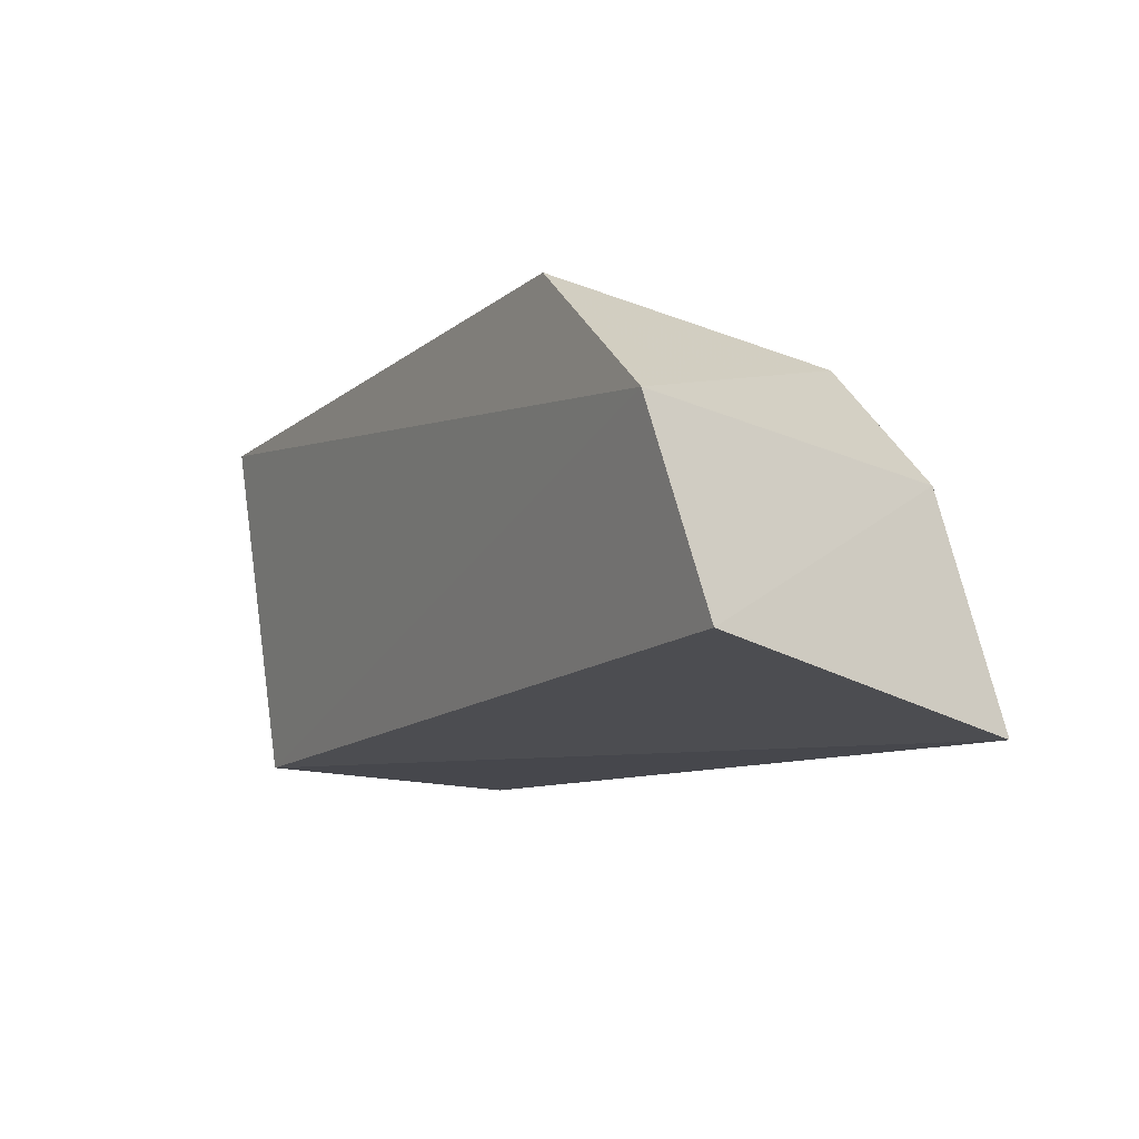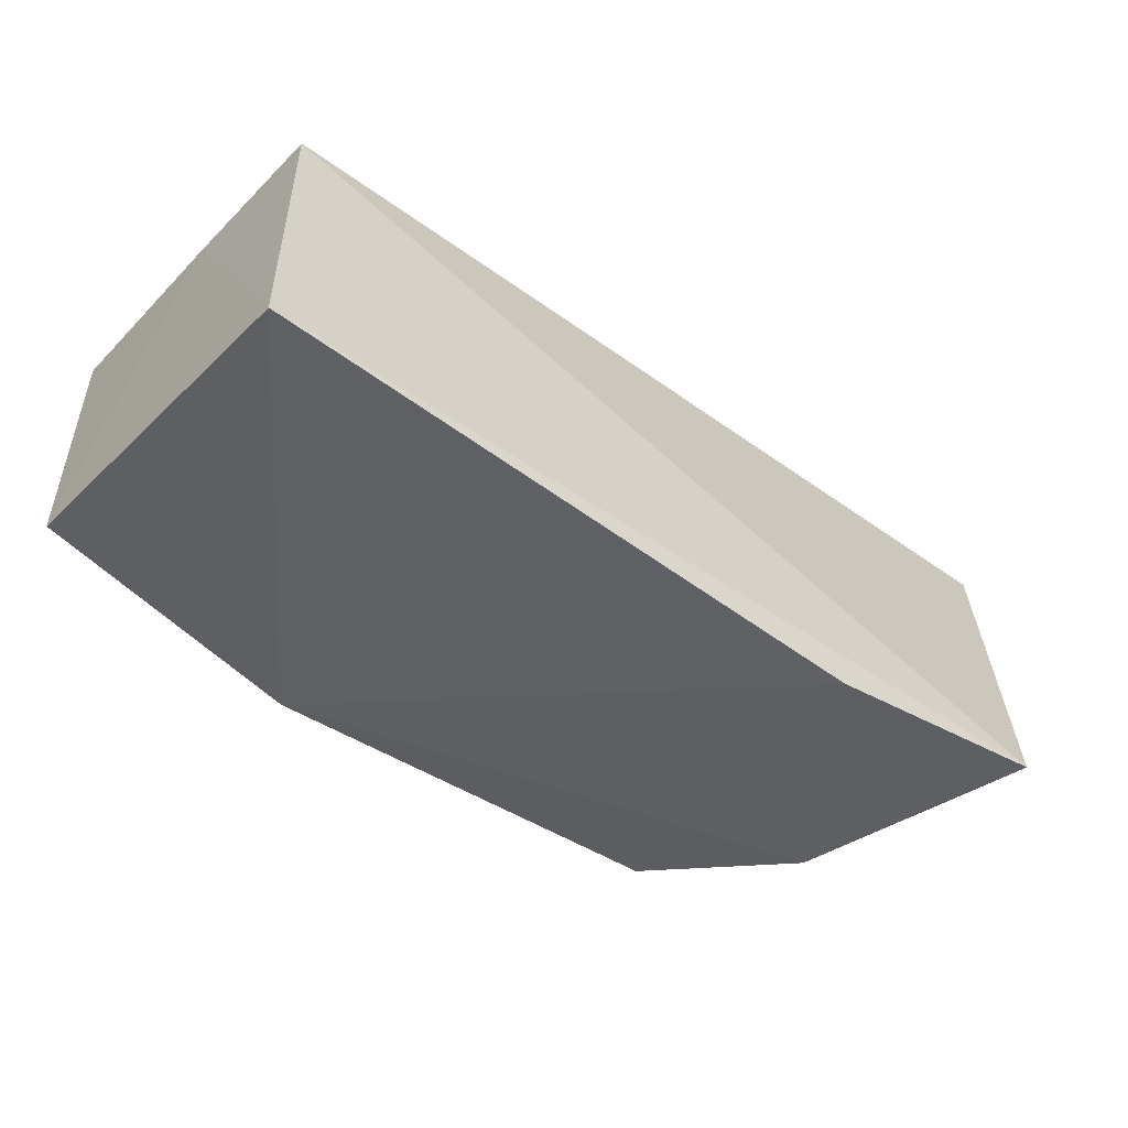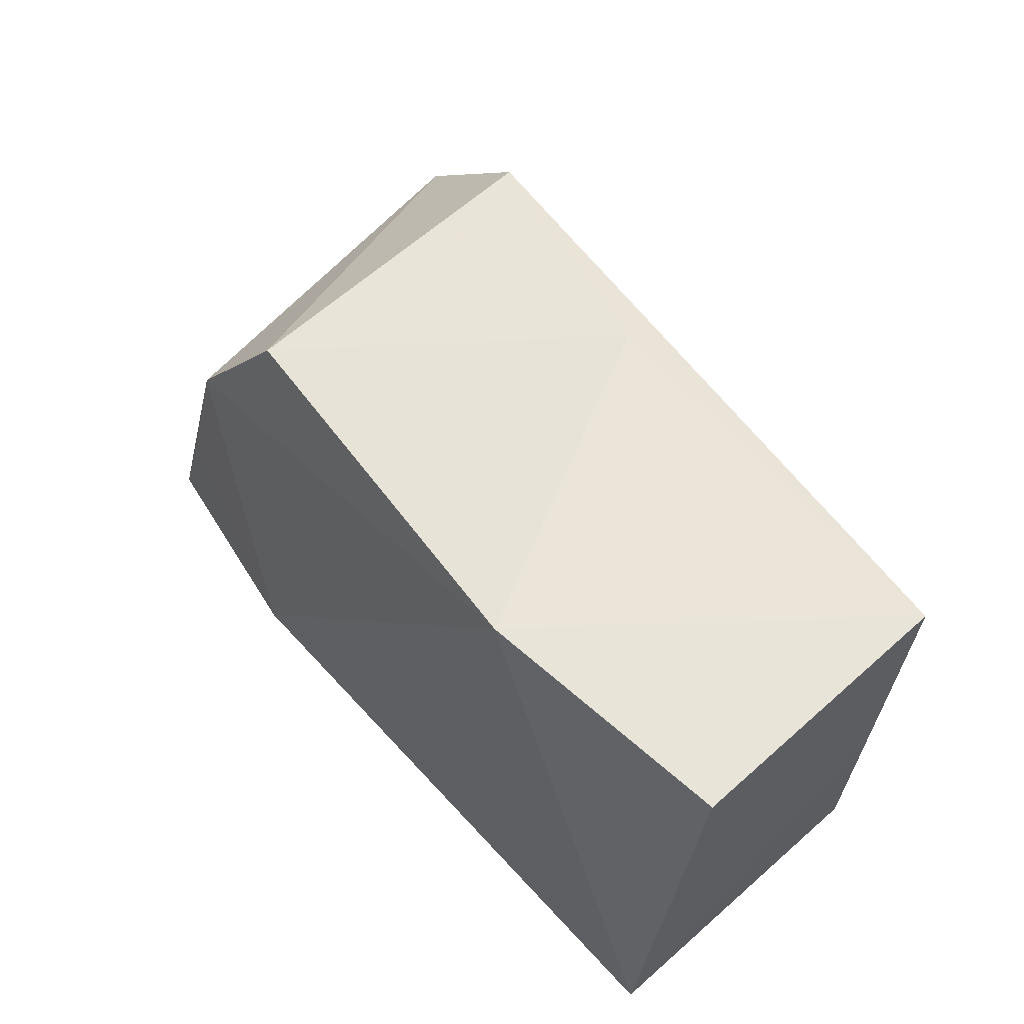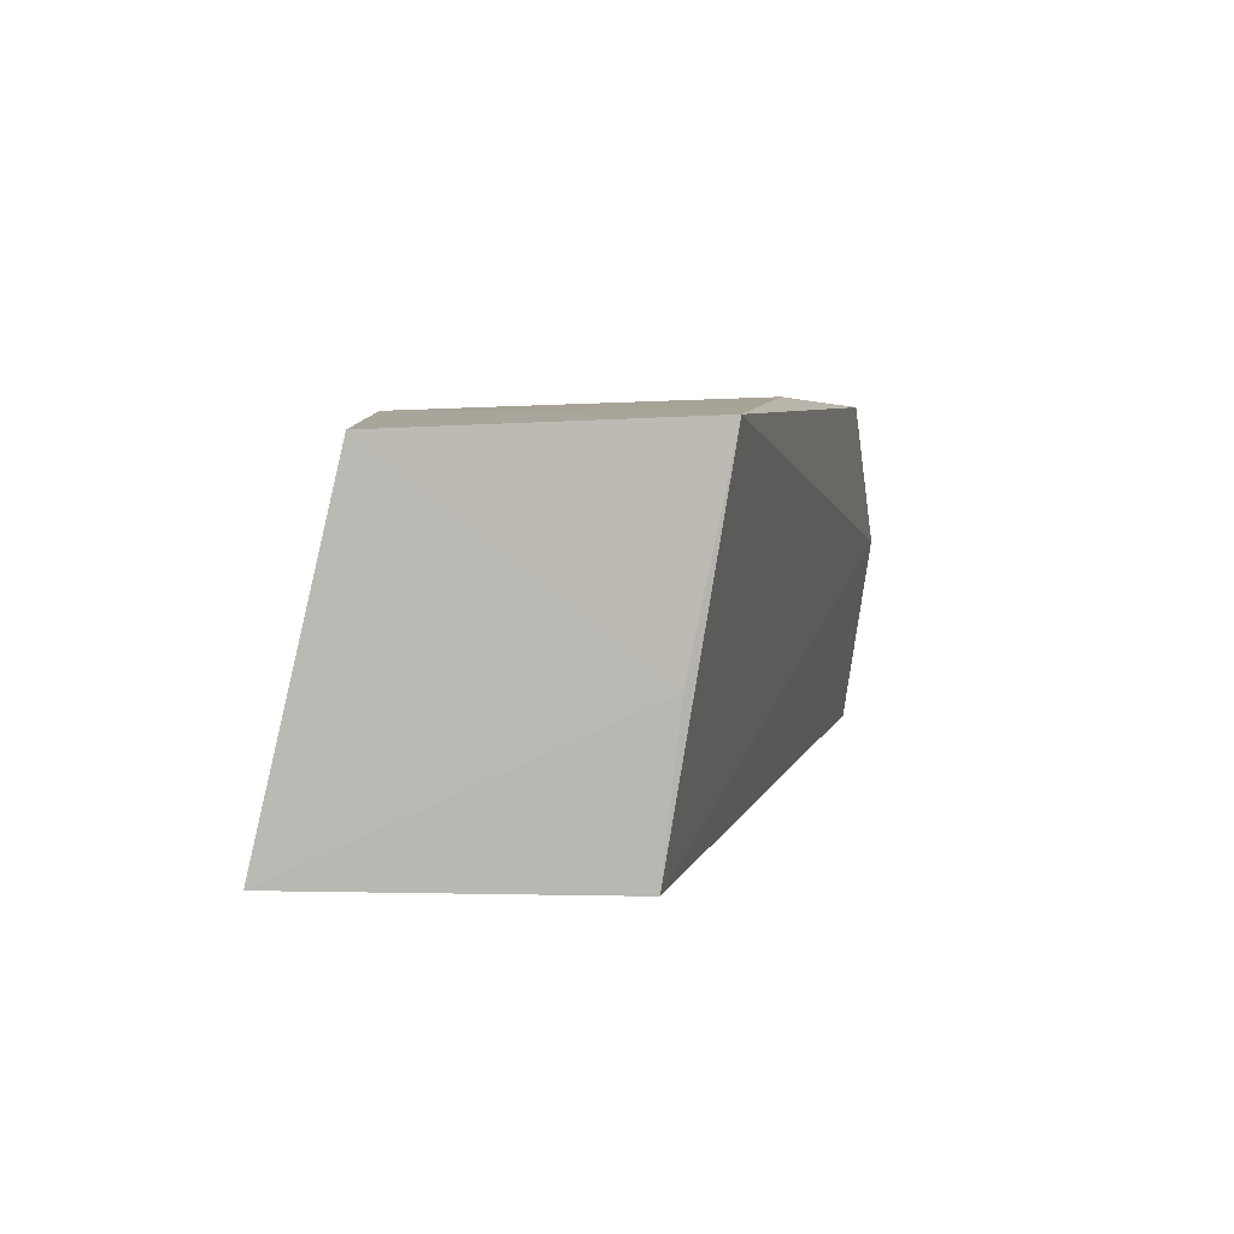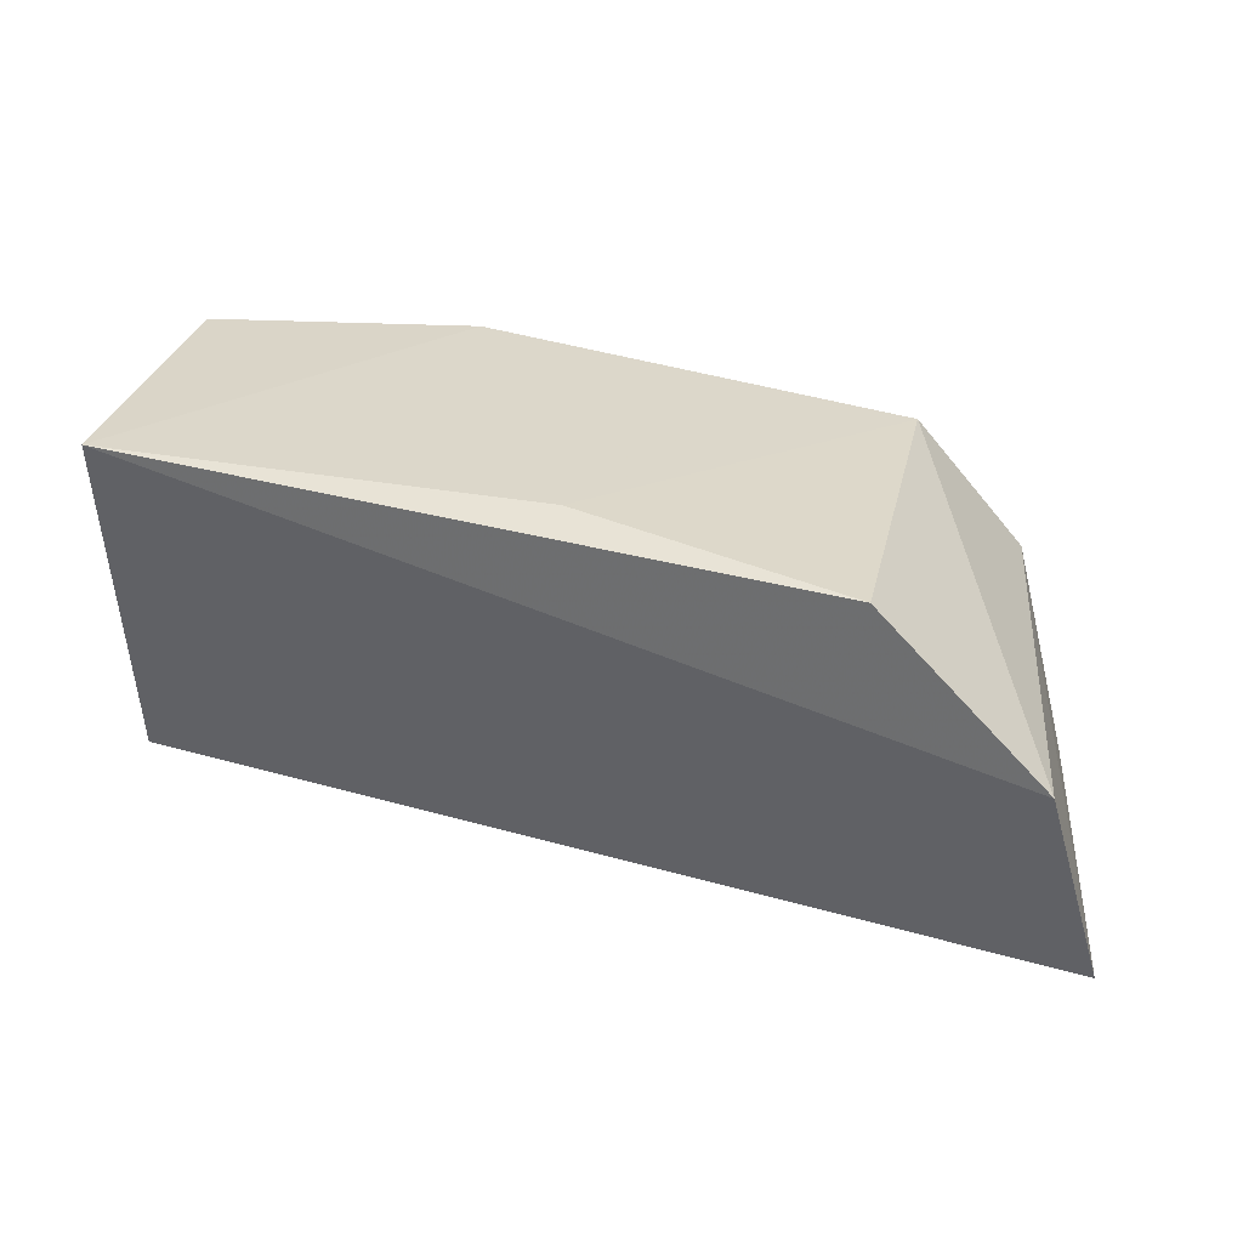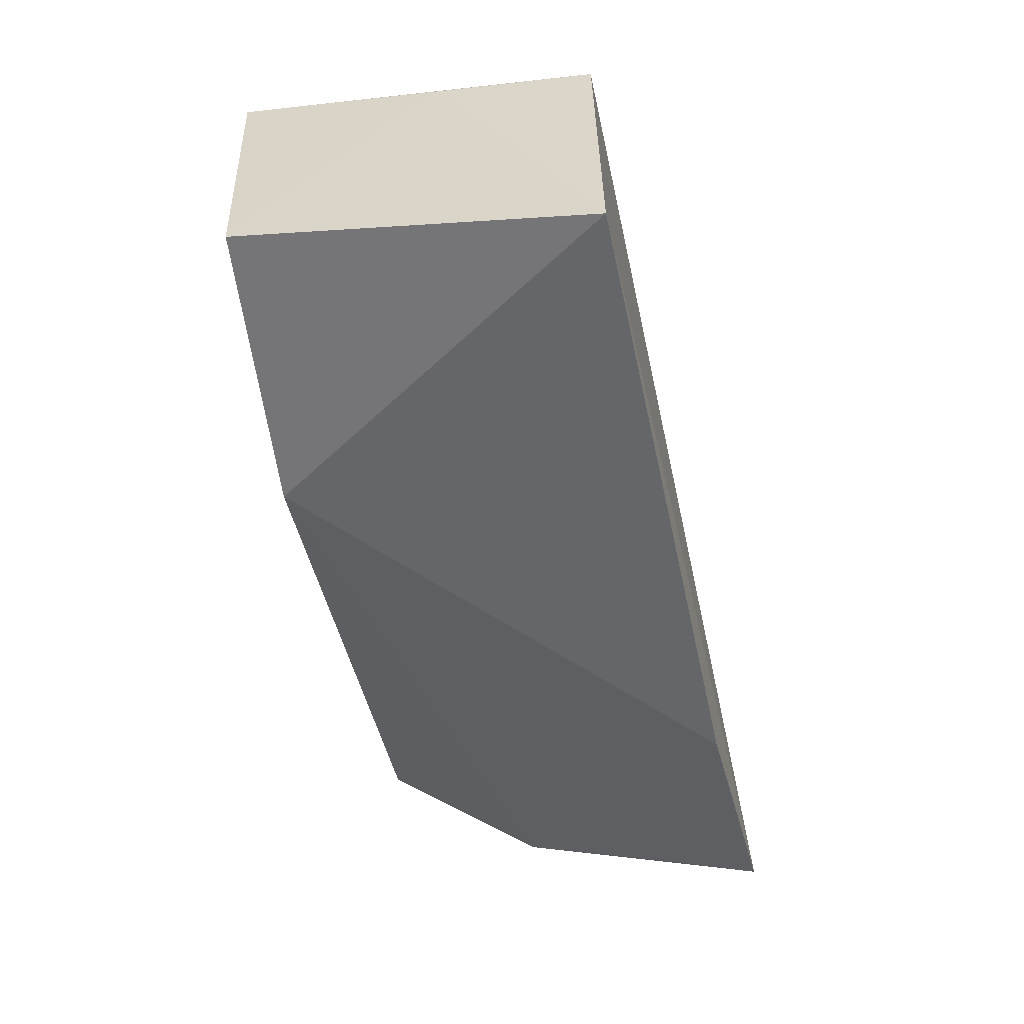
<metadata>
{"format":"obj","ext":"obj","renderer":"f3d","projection":"perspective","resolution":1024,"background":"white","views":[{"elev":-12.9,"azim":51.5,"up":"+Y"},{"elev":-55.5,"azim":-41.2,"up":"+Z"},{"elev":57.1,"azim":-133.0,"up":"+Y"},{"elev":6.2,"azim":-85.9,"up":"+Y"},{"elev":32.3,"azim":12.1,"up":"+Y"},{"elev":-56.6,"azim":-80.1,"up":"+Z"}]}
</metadata>
<code>
v 0.04348 0.01619 0.03793
v 0.04703 0.002425 0.03605
v 0.03984 0.01596 0.0105
v -0.01527 0.002348 0.003664
v -0.01561 0.002477 0.02523
v 0.04378 -0.000665 0.008843
v -0.01547 0.02692 0.02924
v 0.0276 0.0006505 0.005293
v 0.03263 0.02639 0.03636
v -0.01515 0.02611 0.009301
v -0.01574 0.013 0.02639
v 0.04197 0.006032 0.009394
v 0.03269 0.02517 0.01208
v 0.003375 0.02669 0.007794
v 0.01442 0.02737 0.03114
f 1 2 3
f 5 2 1
f 6 3 2
f 6 5 4
f 6 2 5
f 7 5 1
f 8 6 4
f 9 7 1
f 11 4 5
f 11 5 7
f 11 10 4
f 11 7 10
f 12 8 3
f 12 3 6
f 12 6 8
f 13 9 1
f 13 1 3
f 14 8 4
f 14 4 10
f 14 10 7
f 14 13 3
f 14 3 8
f 15 9 13
f 15 13 14
f 15 14 7
f 15 7 9

</code>
